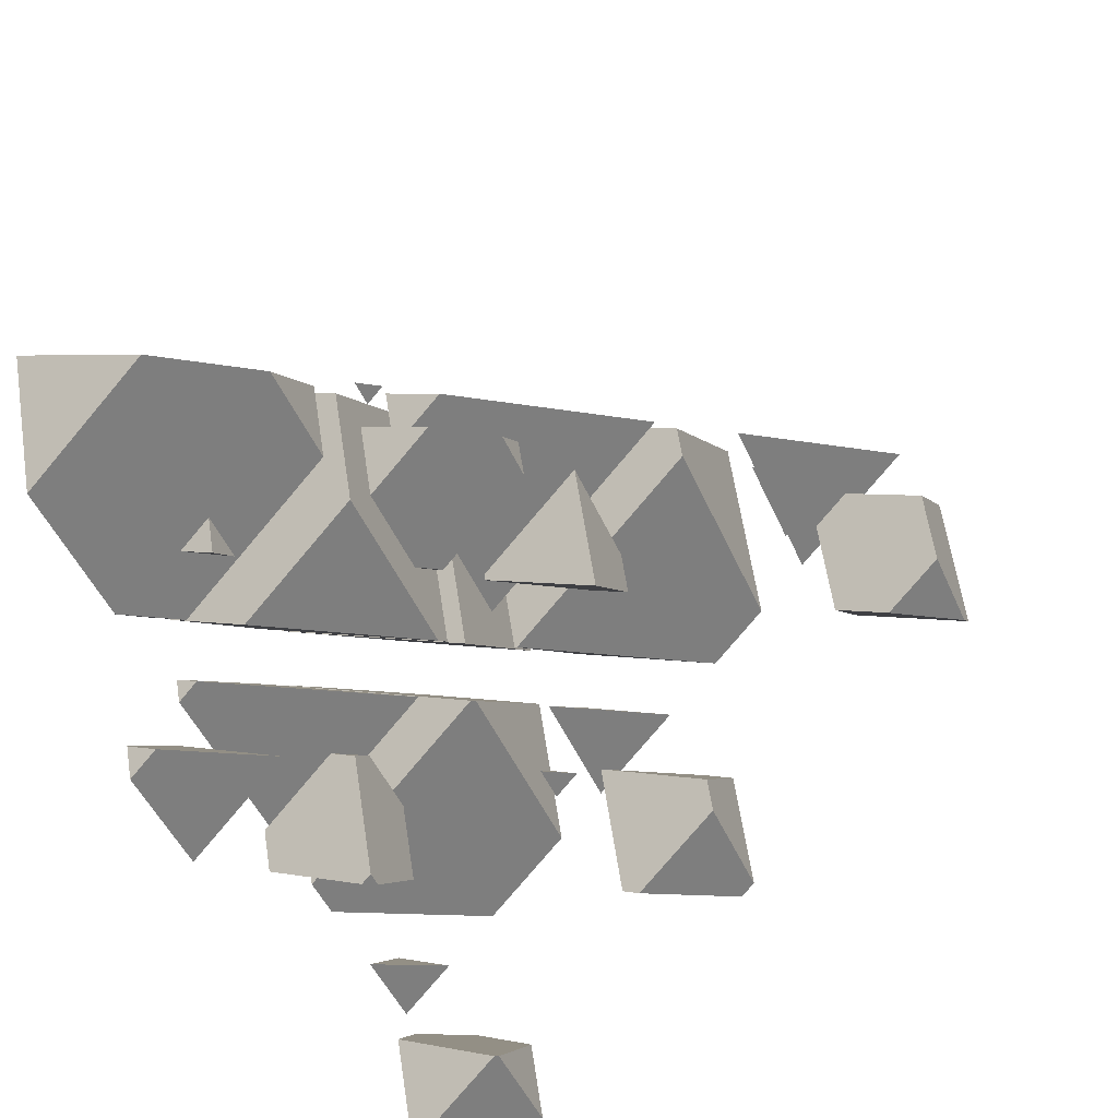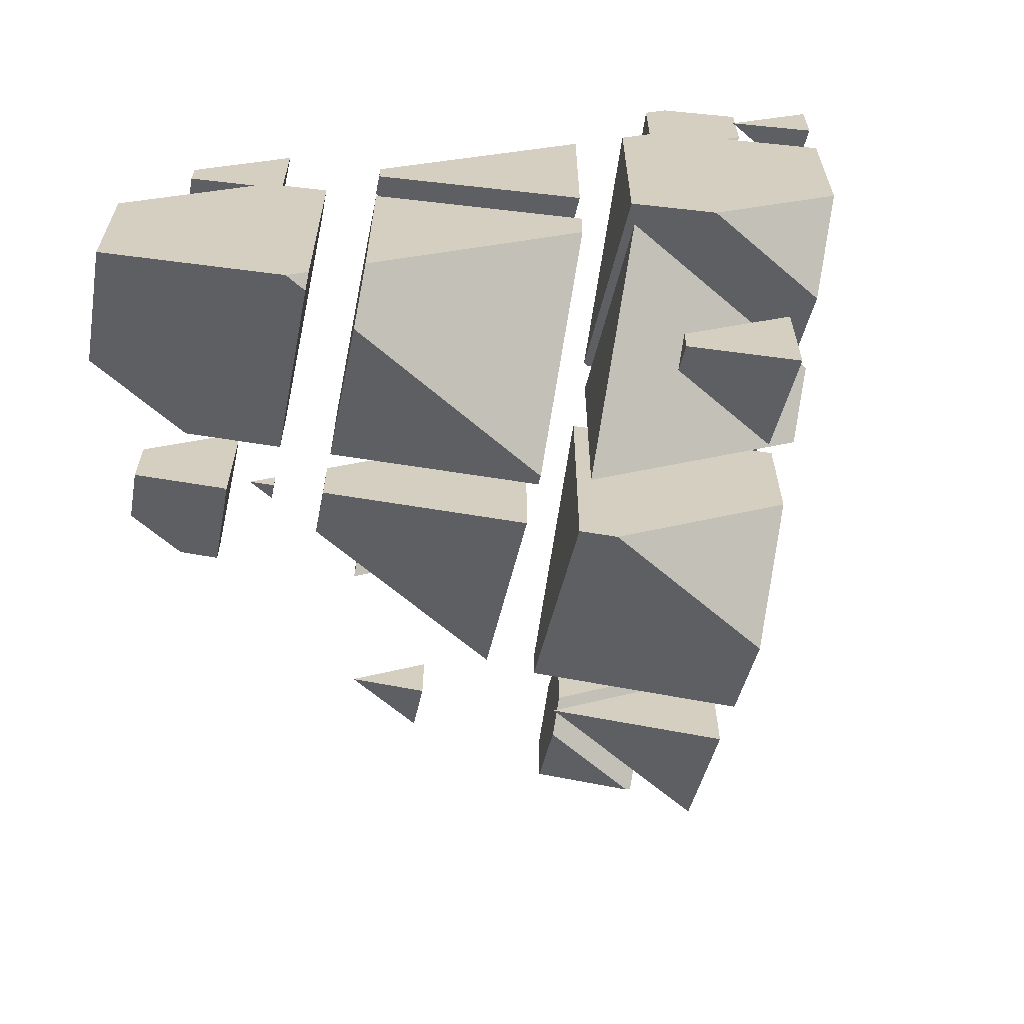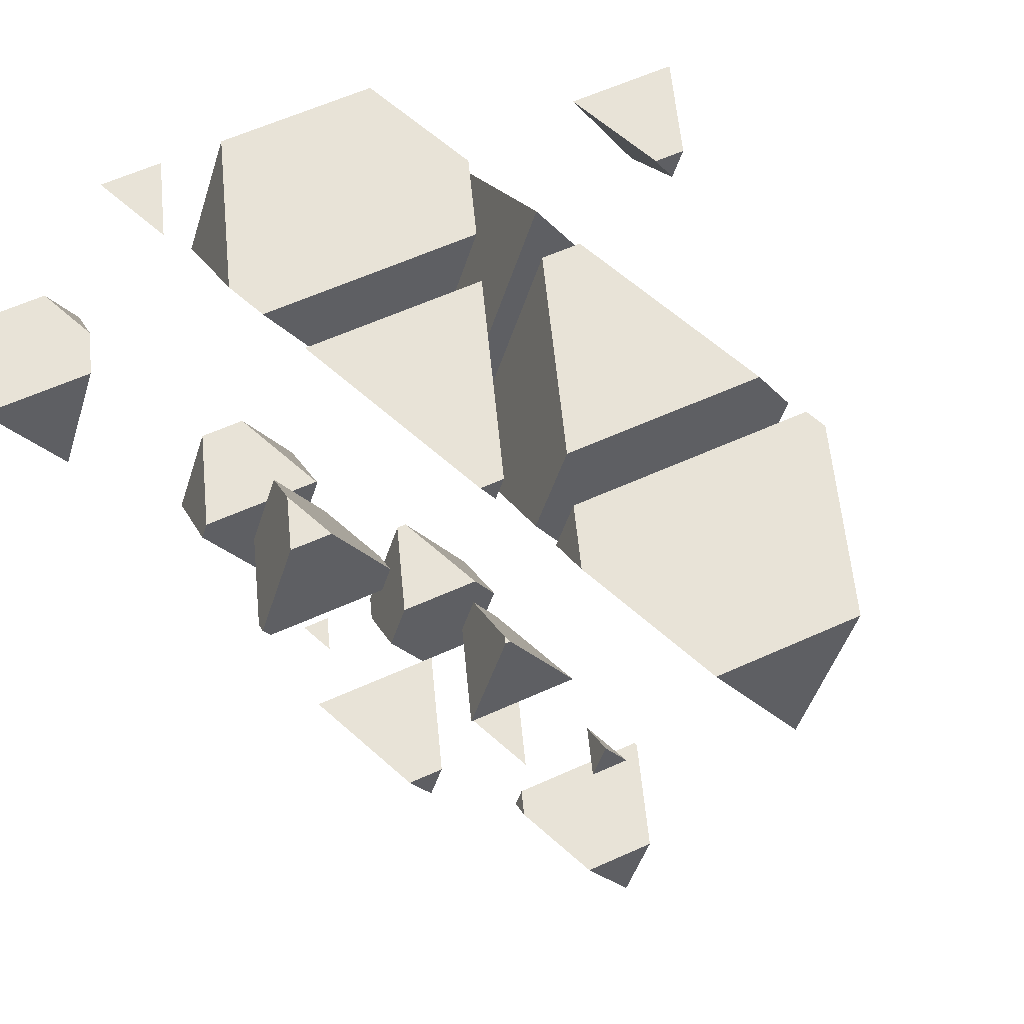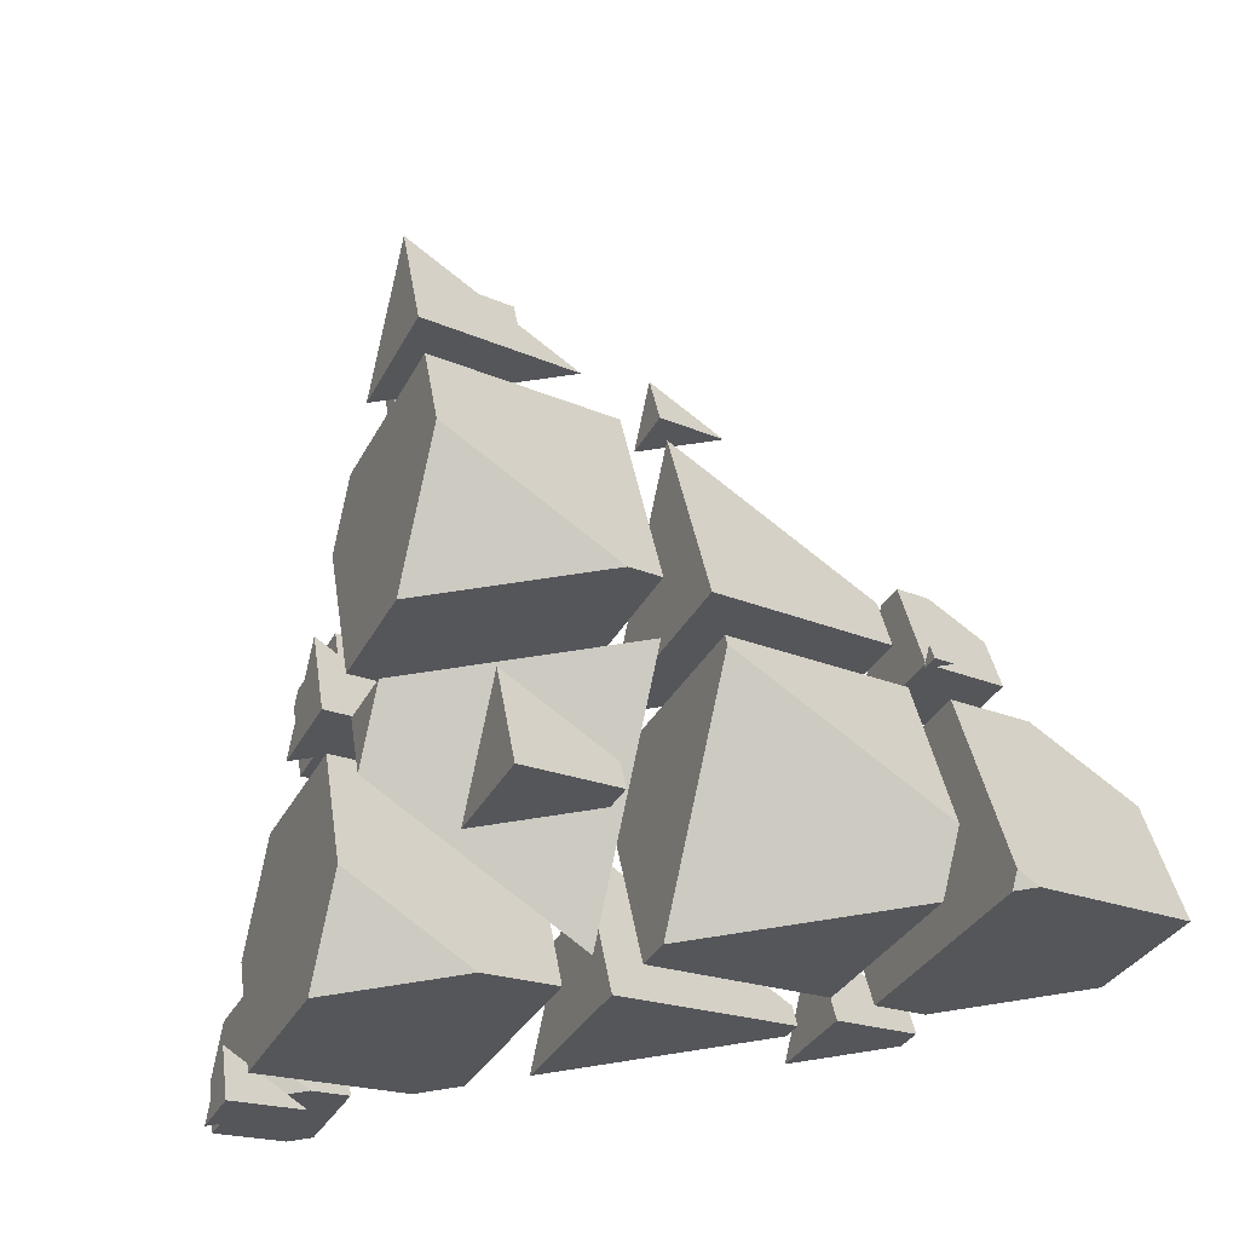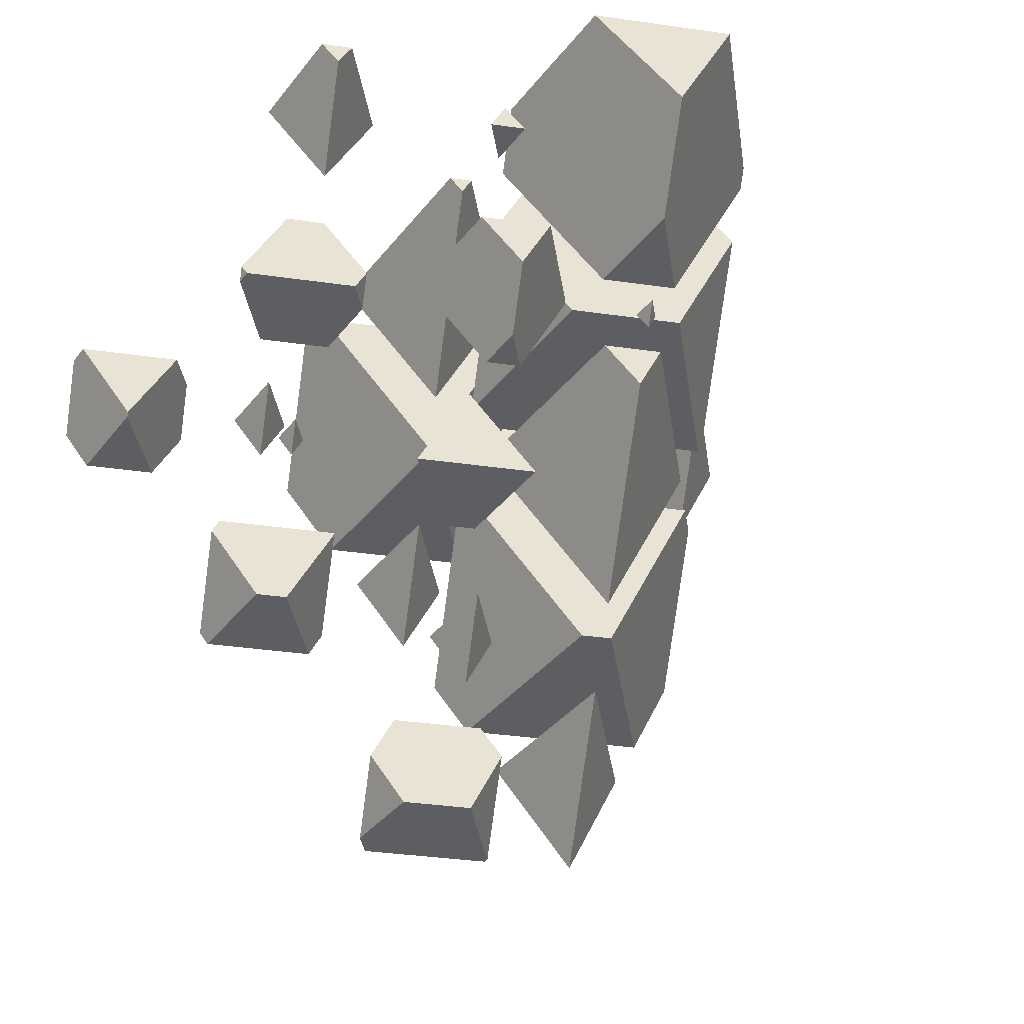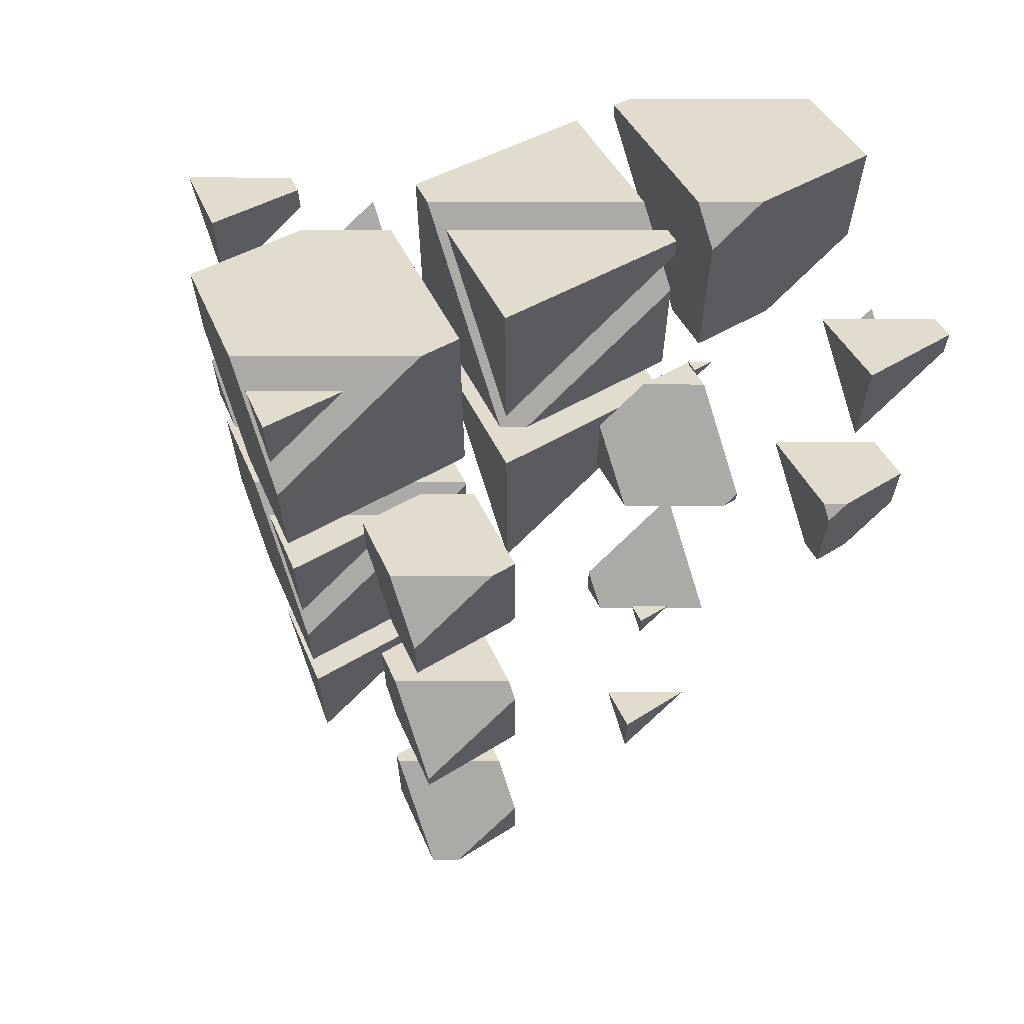
<metadata>
{"format":"obj","ext":"obj","renderer":"f3d","projection":"perspective","resolution":1024,"background":"white","views":[{"elev":-48.4,"azim":113.0,"up":"+Y"},{"elev":25.9,"azim":156.7,"up":"+Z"},{"elev":61.8,"azim":42.2,"up":"+Z"},{"elev":62.4,"azim":-9.2,"up":"+Y"},{"elev":-37.7,"azim":56.5,"up":"+Z"},{"elev":34.6,"azim":-42.0,"up":"+Z"}]}
</metadata>
<code>
v -1.415 3.793 2.116
v -0.2367 3.793 2.116
v -0.1089 3.934 1.806
v -0.9573 4.3 1.007
v -0.1089 4.09 2.116
v -0.9573 4.857 2.116
f 1 3 2
f 1 4 3
f 2 3 5
f 6 2 5
f 6 1 2
f 6 4 1
f 6 3 4
f 6 5 3
v -4.025 -0.6123 2.686
v -3.093 -0.6123 2.686
v -3.763 -0.3235 2.053
v -3.763 -0.005785 2.686
f 7 9 8
f 7 8 10
f 10 9 7
f 10 8 9
v -2.848 0.6885 -0.1623
v -1.391 0.6885 -0.1623
v -2.44 1.14 -1.151
v -2.44 1.637 -0.1623
f 11 13 12
f 11 12 14
f 14 13 11
f 14 12 13
v -0.7433 0.4096 0.4483
v -0.7868 0.4284 0.4073
v -3.084 0.4284 0.4073
v -3.499 -0.03074 1.412
v -2.148 -0.6123 2.686
v -1.667 -0.6123 2.686
v -2.44 1.923 0.4073
v -0.7433 1.534 2.686
v -1.426 2.151 2.686
v -3.499 0.6089 2.686
v -2.835 2.151 2.686
v -2.44 2.588 1.73
f 15 17 16
f 15 18 17
f 15 19 18
f 15 20 19
f 21 16 17
f 20 15 22
f 23 20 22
f 23 19 20
f 23 24 19
f 23 25 24
f 17 26 21
f 17 25 26
f 17 24 25
f 17 18 24
f 18 19 24
f 15 23 22
f 15 26 23
f 15 21 26
f 15 16 21
f 25 23 26
v -1.672 1.989 -3.01
v 0.3105 1.989 -3.01
v -1.117 2.604 -4.356
v -1.117 3.28 -3.01
f 27 29 28
f 27 28 30
f 30 29 27
f 30 28 29
v -0.4786 0.7024 -0.1926
v 0.4497 1.729 -2.441
v -1.908 1.729 -2.441
v -2.175 1.433 -1.792
v -1.117 3.566 -2.441
v 0.58 2.032 -2.441
v 0.58 3.177 -0.1623
v -0.4786 0.7176 -0.1623
v -2.175 2.252 -0.1623
v -1.659 3.452 -0.1623
v 0.2754 3.452 -0.1623
v -1.117 4.051 -1.475
f 31 33 32
f 31 34 33
f 35 32 33
f 35 36 32
f 37 32 36
f 37 31 32
f 37 38 31
f 38 40 39
f 38 41 40
f 38 37 41
f 33 42 35
f 33 40 42
f 33 39 40
f 33 34 39
f 34 38 39
f 34 31 38
f 36 41 37
f 36 42 41
f 36 35 42
f 40 41 42
v -2.175 2.538 0.4073
v -0.4786 1.004 0.4073
v 0.4634 3.192 0.4073
v -1.894 3.192 0.4073
v -0.4786 2.148 2.686
v -0.4775 2.151 2.686
v -0.4816 2.151 2.686
v -2.175 2.88 1.089
f 43 45 44
f 43 46 45
f 45 47 44
f 45 48 47
f 48 49 47
f 50 46 43
f 50 47 49
f 50 44 47
f 50 43 44
f 50 45 46
f 50 48 45
f 50 49 48
v -1.078 -0.6123 2.686
v 1.279 -0.6123 2.686
v 1.378 -0.5035 2.448
v -0.3191 0.227 0.8482
v 1.378 -0.3839 2.686
v -0.3191 1.15 2.686
f 51 53 52
f 51 54 53
f 52 53 55
f 56 52 55
f 56 51 52
f 56 54 51
f 56 53 54
f 56 55 53
v 0.09817 0.6885 -0.1623
v 2.456 0.6885 -0.1623
v 2.701 0.9601 -0.7569
v 1.004 1.691 -2.356
v 2.701 1.259 -0.1623
v 1.004 2.793 -0.1623
f 57 59 58
f 57 60 59
f 58 59 61
f 62 58 61
f 62 57 58
f 62 60 57
f 62 59 60
f 62 61 59
v 2.22 0.4284 0.4073
v 0.1578 0.4284 0.4073
v 1.642 -0.2108 1.807
v 1.004 3.079 0.4073
v -0.05443 0.6203 0.4073
v 2.701 1.545 0.4073
v 2.701 2.408 2.124
v 1.642 0.2308 2.686
v 2.469 2.151 2.686
v -0.05443 1.765 2.686
v 0.1118 2.151 2.686
v 1.004 3.138 0.5247
f 63 65 64
f 66 64 67
f 66 63 64
f 66 68 63
f 69 63 68
f 69 65 63
f 69 70 65
f 69 71 70
f 71 72 70
f 71 73 72
f 67 74 66
f 67 73 74
f 67 72 73
f 72 65 70
f 72 64 65
f 72 67 64
f 68 74 69
f 68 66 74
f 73 69 74
f 73 71 69
v 3.045 0.6885 -0.1623
v 3.332 0.6885 -0.1623
v 3.125 0.7775 -0.3571
v 3.125 0.8754 -0.1623
f 75 77 76
f 75 76 78
f 78 77 75
f 78 76 77
v 4.822 0.04695 1.242
v 3.936 0.4284 0.4073
v 2.81 0.4284 0.4073
v 2.067 -0.3934 2.207
v 2.575 -0.6123 2.686
v 4.226 -0.6123 2.686
v 3.125 1.162 0.4073
v 4.822 0.7721 2.686
v 3.297 2.151 2.686
v 2.067 -0.1527 2.686
v 3.059 2.151 2.686
v 3.125 2.225 2.524
f 79 81 80
f 79 82 81
f 79 83 82
f 79 84 83
f 85 80 81
f 84 79 86
f 87 84 86
f 87 83 84
f 87 88 83
f 87 89 88
f 81 90 85
f 81 89 90
f 81 88 89
f 81 82 88
f 82 83 88
f 79 87 86
f 79 90 87
f 79 85 90
f 79 80 85
f 89 87 90
v -2.755 -2.612 1.013
v -2.794 -2.595 0.9769
v -3.919 -2.595 0.9769
v -4.133 -2.832 1.495
v -3.474 -3.116 2.116
v -3.211 -3.116 2.116
v -3.604 -1.863 0.9769
v -2.755 -2.057 2.116
v -3.113 -1.734 2.116
v -4.133 -2.52 2.116
v -3.795 -1.734 2.116
v -3.604 -1.523 1.654
f 91 93 92
f 91 94 93
f 91 95 94
f 91 96 95
f 97 92 93
f 96 91 98
f 99 96 98
f 99 95 96
f 99 100 95
f 99 101 100
f 93 102 97
f 93 101 102
f 93 100 101
f 93 94 100
f 94 95 100
f 91 99 98
f 91 102 99
f 91 97 102
f 91 92 97
f 101 99 102
v -1.961 -1.733 -0.91
v -1.565 -1.294 -1.871
v -2.743 -1.294 -1.871
v -2.81 -1.368 -1.71
v -2.281 -0.2198 -1.871
v -1.432 -0.9868 -1.871
v -1.432 -0.4242 -0.7512
v -1.961 -1.644 -0.7319
v -1.44 -0.433 -0.7319
v -2.81 -0.8769 -0.7319
v -2.619 -0.433 -0.7319
v -2.281 -0.05891 -1.551
f 103 105 104
f 103 106 105
f 107 104 105
f 107 108 104
f 109 104 108
f 109 103 104
f 109 110 103
f 109 111 110
f 111 112 110
f 111 113 112
f 105 114 107
f 105 113 114
f 105 112 113
f 105 106 112
f 106 110 112
f 106 103 110
f 108 114 109
f 108 107 114
f 113 109 114
f 113 111 109
v -0.3885 0.006438 -4.719
v -1.28 0.006438 -4.719
v -0.6382 -0.2697 -4.115
v -0.1089 0.656 -4.719
v -0.9187 1.388 -4.719
v -0.9723 1.388 -4.719
v -1.487 0.1936 -4.719
v -0.1089 1.039 -3.956
v -0.6382 -0.001133 -3.58
v -0.2641 0.8678 -3.58
v -1.487 0.7659 -3.58
v -1.443 0.8678 -3.58
f 115 117 116
f 115 119 118
f 115 120 119
f 115 121 120
f 115 116 121
f 122 115 118
f 122 117 115
f 122 123 117
f 122 124 123
f 124 125 123
f 124 126 125
f 125 120 121
f 125 126 120
f 125 117 123
f 125 116 117
f 125 121 116
f 118 119 122
f 119 124 122
f 119 126 124
f 119 120 126
v -0.267 -1.815 -0.7319
v 0.1166 -1.815 -0.7319
v -0.1595 -1.696 -0.9922
v -0.1595 -1.565 -0.7319
f 127 129 128
f 127 128 130
f 130 129 127
f 130 128 129
v 0.206 -2.595 0.9769
v 0.04027 -2.595 0.9769
v 0.1595 -2.647 1.089
v 0.6889 -1.474 0.9769
v 0.4012 -1.214 0.9769
v -0.3778 -1.214 0.9769
v -0.6889 -1.936 0.9769
v 0.6889 -1.337 1.248
v 0.1595 -2.131 2.116
v 0.3304 -1.734 2.116
v -0.2794 -1.734 2.116
v -0.6889 -1.558 1.73
f 131 133 132
f 131 135 134
f 131 136 135
f 131 137 136
f 131 132 137
f 138 131 134
f 138 133 131
f 138 139 133
f 138 140 139
f 140 141 139
f 142 136 137
f 142 139 141
f 142 133 139
f 142 132 133
f 142 137 132
f 134 135 138
f 135 140 138
f 135 141 140
f 135 142 141
f 135 136 142
v 0.9091 -0.5139 -3.58
v 1.818 -0.5139 -3.58
v 1.164 -0.2322 -4.197
v 1.164 0.07774 -3.58
f 143 145 144
f 143 144 146
f 146 145 143
f 146 144 145
v 0.6344 -0.2932 -1.871
v 1.483 -1.06 -1.871
v 1.977 0.08732 -1.871
v 0.7983 0.08732 -1.871
v 1.483 -0.4879 -0.7319
v 1.507 -0.433 -0.7319
v 1.422 -0.433 -0.7319
v 0.6344 -0.09389 -1.474
f 147 149 148
f 147 150 149
f 149 151 148
f 149 152 151
f 152 153 151
f 154 150 147
f 154 151 153
f 154 148 151
f 154 147 148
f 154 149 150
f 154 152 149
f 154 153 152
v 1.504 -3.116 2.116
v 2.682 -3.116 2.116
v 2.81 -2.974 1.807
v 1.961 -2.609 1.007
v 2.81 -2.819 2.116
v 1.961 -2.052 2.116
f 155 157 156
f 155 158 157
f 156 157 159
f 160 156 159
f 160 155 156
f 160 158 155
f 160 157 158
f 160 159 157
v 4.133 -1.511 -1.398
v 3.631 -1.294 -1.871
v 3.15 -1.294 -1.871
v 2.755 -1.731 -0.9156
v 2.95 -1.815 -0.7319
v 3.858 -1.815 -0.7319
v 3.285 -0.9814 -1.871
v 4.133 -1.176 -0.7319
v 3.311 -0.433 -0.7319
v 2.755 -1.639 -0.7319
v 3.275 -0.433 -0.7319
v 3.285 -0.4216 -0.7569
f 161 163 162
f 161 164 163
f 161 165 164
f 161 166 165
f 167 162 163
f 166 161 168
f 169 166 168
f 169 165 166
f 169 170 165
f 169 171 170
f 163 172 167
f 163 171 172
f 163 170 171
f 163 164 170
f 164 165 170
f 161 169 168
f 161 172 169
f 161 167 172
f 161 162 167
f 171 169 172
v 3.235 -1.214 0.9769
v 3.604 -1.547 0.9769
v 3.748 -1.214 0.9769
v 3.604 -1.372 1.325
f 173 175 174
f 175 176 174
f 176 173 174
f 173 176 175

</code>
